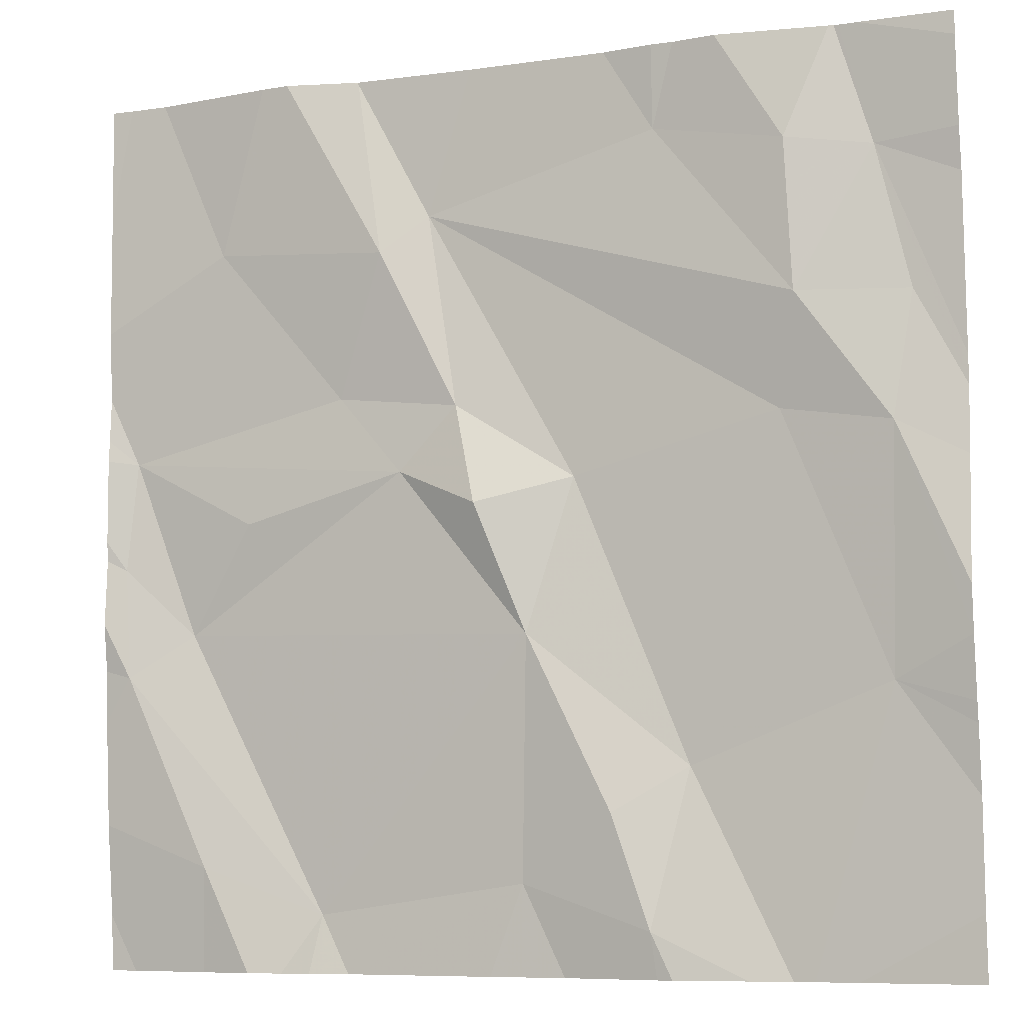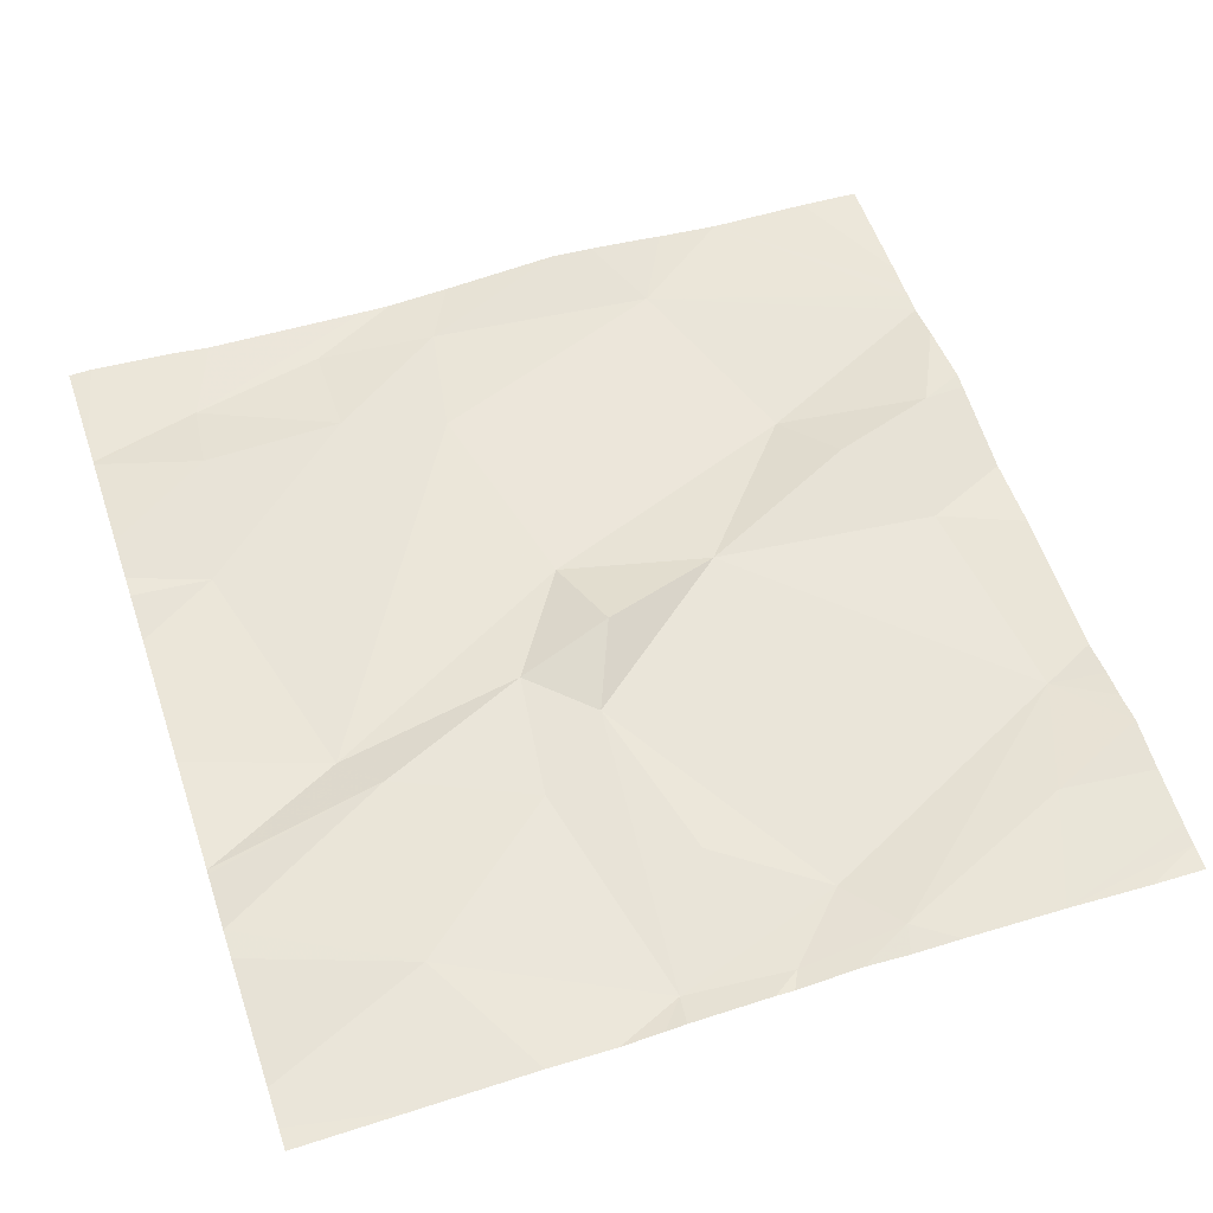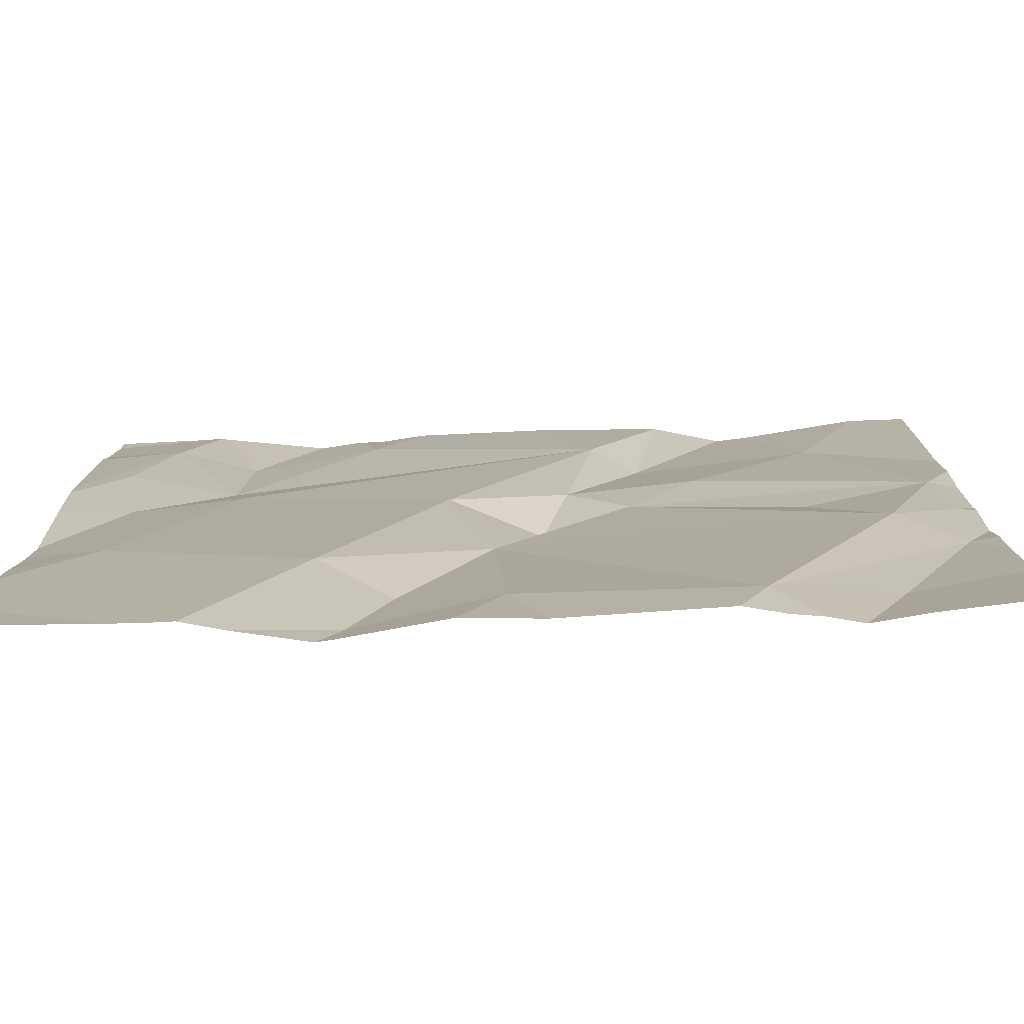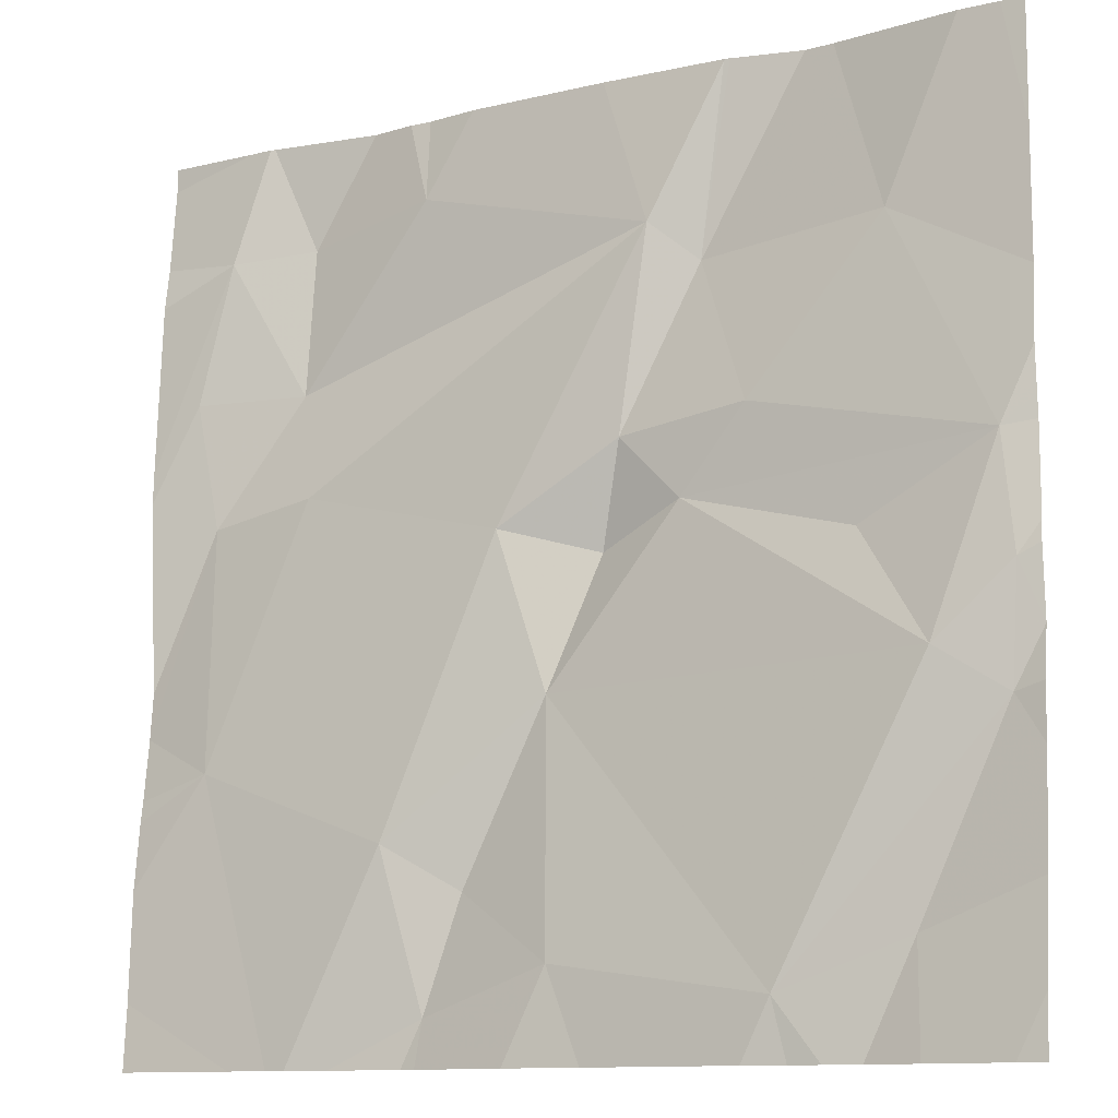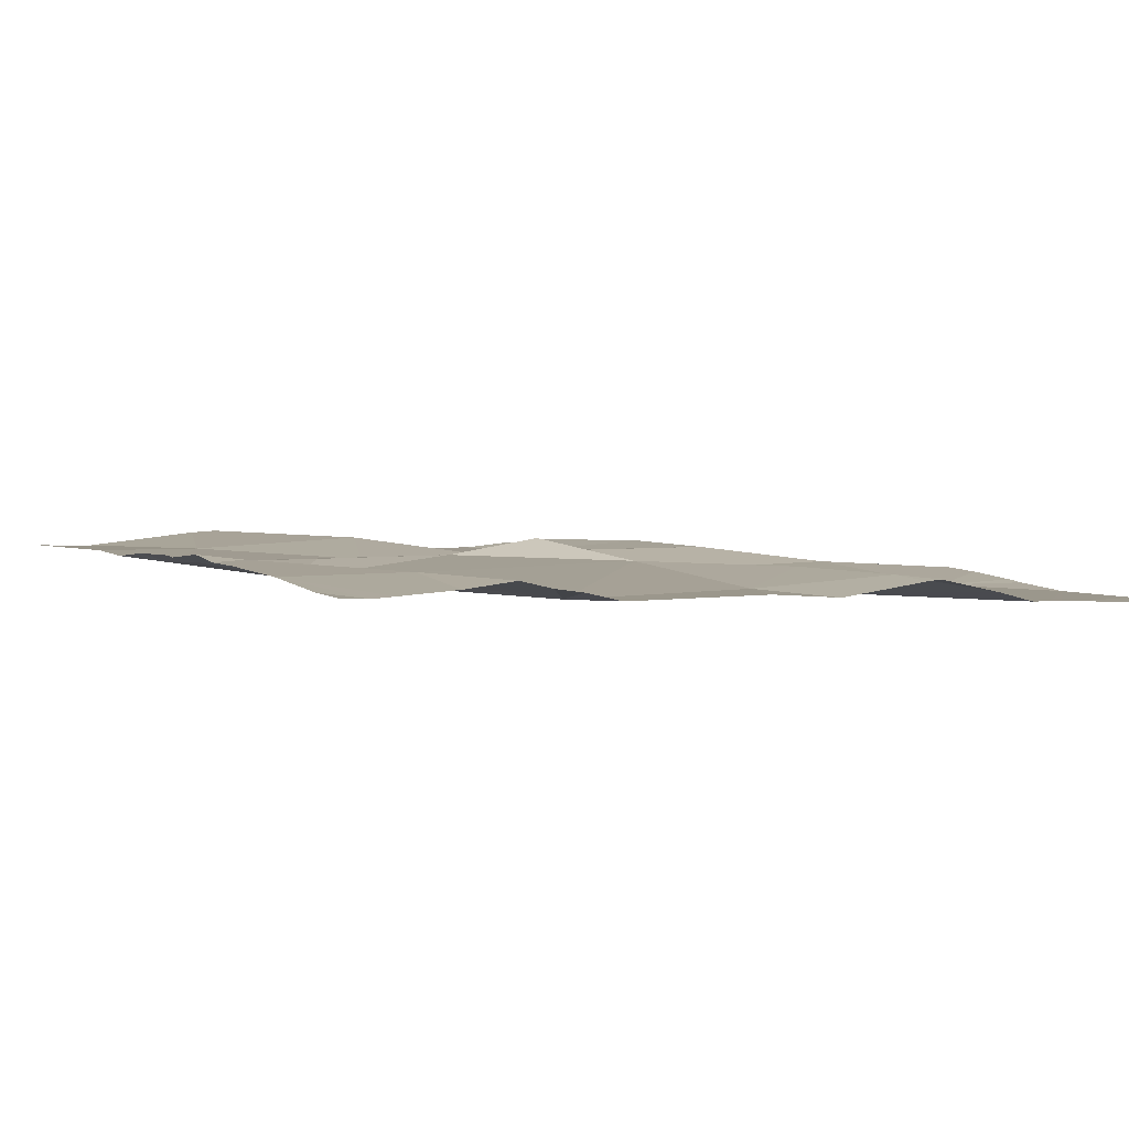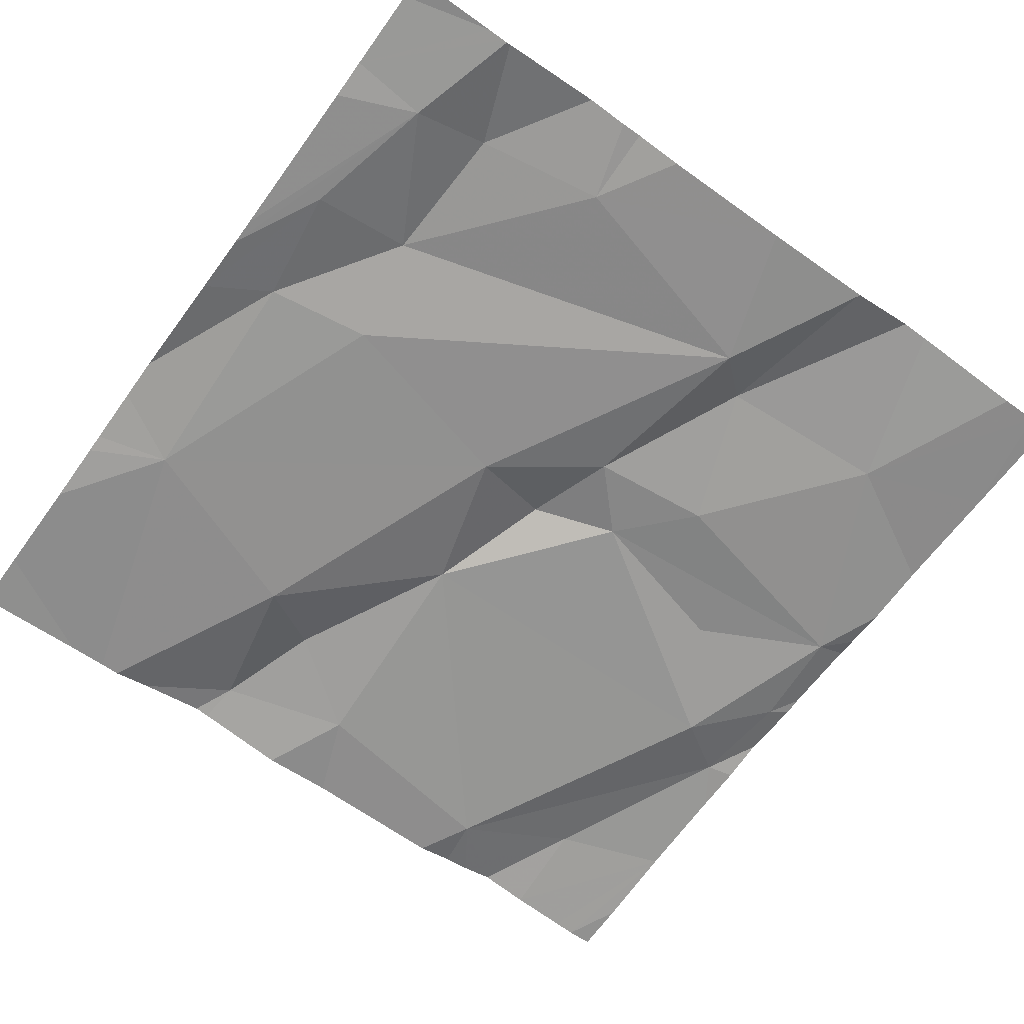
<metadata>
{"format":"obj","ext":"obj","renderer":"f3d","projection":"perspective","resolution":1024,"background":"white","views":[{"elev":-8.0,"azim":22.2,"up":"+Y"},{"elev":58.8,"azim":-108.7,"up":"+Z"},{"elev":-76.4,"azim":-177.4,"up":"+Y"},{"elev":-11.7,"azim":-150.1,"up":"+Y"},{"elev":1.1,"azim":-28.4,"up":"+Z"},{"elev":-63.1,"azim":144.0,"up":"+Z"}]}
</metadata>
<code>
v -138.8 265.6 501
v -137.8 265.5 501
v -137.8 266.1 501
v -137.8 265.5 501
v -138.5 266.2 501.1
v -138.4 266 501.1
v -138.4 266.1 501
v -138 265.8 501
v -138.2 265.8 501
v -138.2 265.3 501
v -138.5 266.2 501.1
v -138.6 266.2 501.1
v -138.5 266.2 501.1
v -138.3 266.2 501
v -138.3 265.4 501
v -138.5 265.3 501
v -138.3 265.6 501
v -138.7 265.6 501
v -138.6 265.8 501
v -138.4 265.8 501
v -138.8 265.8 501
v -137.9 265.6 501
v -138.7 265.4 501
v -138.2 266.2 501
v -138.5 266.2 501.1
v -138.2 265.4 501
v -138.1 265.5 501
v -138.3 265.8 501.1
v -138.6 266.1 501.1
v -138.1 266.1 501
v -137.8 266.1 501
v -137.8 266.2 501
v -138.5 265.9 501
v -138.4 265.9 501
v -138 266 501.1
v -138 266.1 501.1
v -137.8 265.6 501
v -138.8 265.7 501
v -137.9 266.1 501
v -138.7 266.2 501.1
v -137.8 265.6 501
v -138 265.3 501
v -138.6 265.3 501
v -138.2 265.3 501
v -138.6 265.3 501
v -138.3 265.3 501
v -138.7 265.3 501
v -138 265.3 501
v -138.1 265.3 501
v -137.9 265.8 501
v -137.9 266 501
v -138.1 265.3 501
v -138.8 265.6 501
v -138.8 265.7 501.1
v -138.8 266.1 501.1
v -138.8 265.9 501
v -138.8 266 501.1
v -138.8 265.5 501
v -138.8 265.4 501
v -138.8 265.8 501
v -138.8 265.7 501
v -138.8 265.9 501
v -138.8 265.7 501
v -138.8 265.3 501
v -138.6 266.2 501.1
v -137.8 265.8 501
v -137.8 265.7 501
v -137.8 265.9 501
v -137.8 265.9 501
v -137.8 265.3 501
v -138.8 266.2 501.1
v -138.5 265.3 501
v -138.5 265.3 501
v -138.3 265.3 501
v -138.8 265.3 501
v -138 265.3 501
v -138.7 265.3 501
v -138.8 265.3 501
v -138 265.3 501
v -137.8 265.3 501
v -137.9 266.2 501
v -137.8 266.2 501
v -138.1 266.2 501.1
v -138.1 266.2 501.1
v -138.1 266.2 501.1
v -137.9 266.2 501
v -138 266.2 501
v -138 266.2 501
v -138.8 266.2 501.1
f 68 51 66
f 67 50 41
f 6 5 11
f 8 7 9
f 84 30 36
f 44 15 46
f 16 15 17
f 19 18 20
f 21 19 20
f 22 8 9
f 27 26 10
f 28 20 17
f 16 23 43
f 29 6 65
f 6 7 5
f 14 30 24
f 33 20 34
f 20 28 34
f 6 33 34
f 7 8 35
f 35 36 30
f 9 7 34
f 28 9 34
f 30 7 35
f 22 27 48
f 18 1 16
f 56 29 57
f 71 29 40
f 23 16 1
f 23 1 58
f 38 21 60
f 83 30 84
f 54 38 63
f 15 10 26
f 39 36 35
f 17 9 28
f 27 10 52
f 18 16 17
f 17 20 18
f 17 27 9
f 17 26 27
f 15 26 17
f 7 6 34
f 81 32 82
f 18 19 21
f 21 38 18
f 27 22 9
f 25 7 14
f 47 59 77
f 29 21 33
f 29 33 6
f 66 50 67
f 20 33 21
f 84 36 85
f 2 22 42
f 1 18 38
f 72 16 73
f 15 16 72
f 40 29 12
f 42 22 48
f 48 27 52
f 24 30 83
f 39 3 86
f 35 51 39
f 87 39 88
f 51 50 66
f 39 51 68
f 35 8 50
f 50 8 22
f 51 35 50
f 45 16 43
f 70 2 76
f 47 23 59
f 50 22 41
f 53 1 54
f 14 7 30
f 4 22 2
f 54 1 38
f 3 32 81
f 56 21 29
f 43 23 47
f 31 39 69
f 57 29 55
f 46 15 74
f 58 1 53
f 59 23 58
f 3 39 31
f 60 21 62
f 61 38 60
f 37 22 4
f 12 29 65
f 62 21 56
f 44 10 15
f 63 38 61
f 59 64 75
f 41 22 37
f 49 10 44
f 69 39 68
f 13 5 25
f 25 5 7
f 52 10 49
f 73 16 45
f 74 15 72
f 65 6 11
f 75 64 78
f 11 5 13
f 76 2 42
f 77 59 75
f 71 55 29
f 79 70 76
f 80 70 79
f 85 36 87
f 86 3 81
f 87 36 39
f 88 39 86
f 89 55 71

</code>
